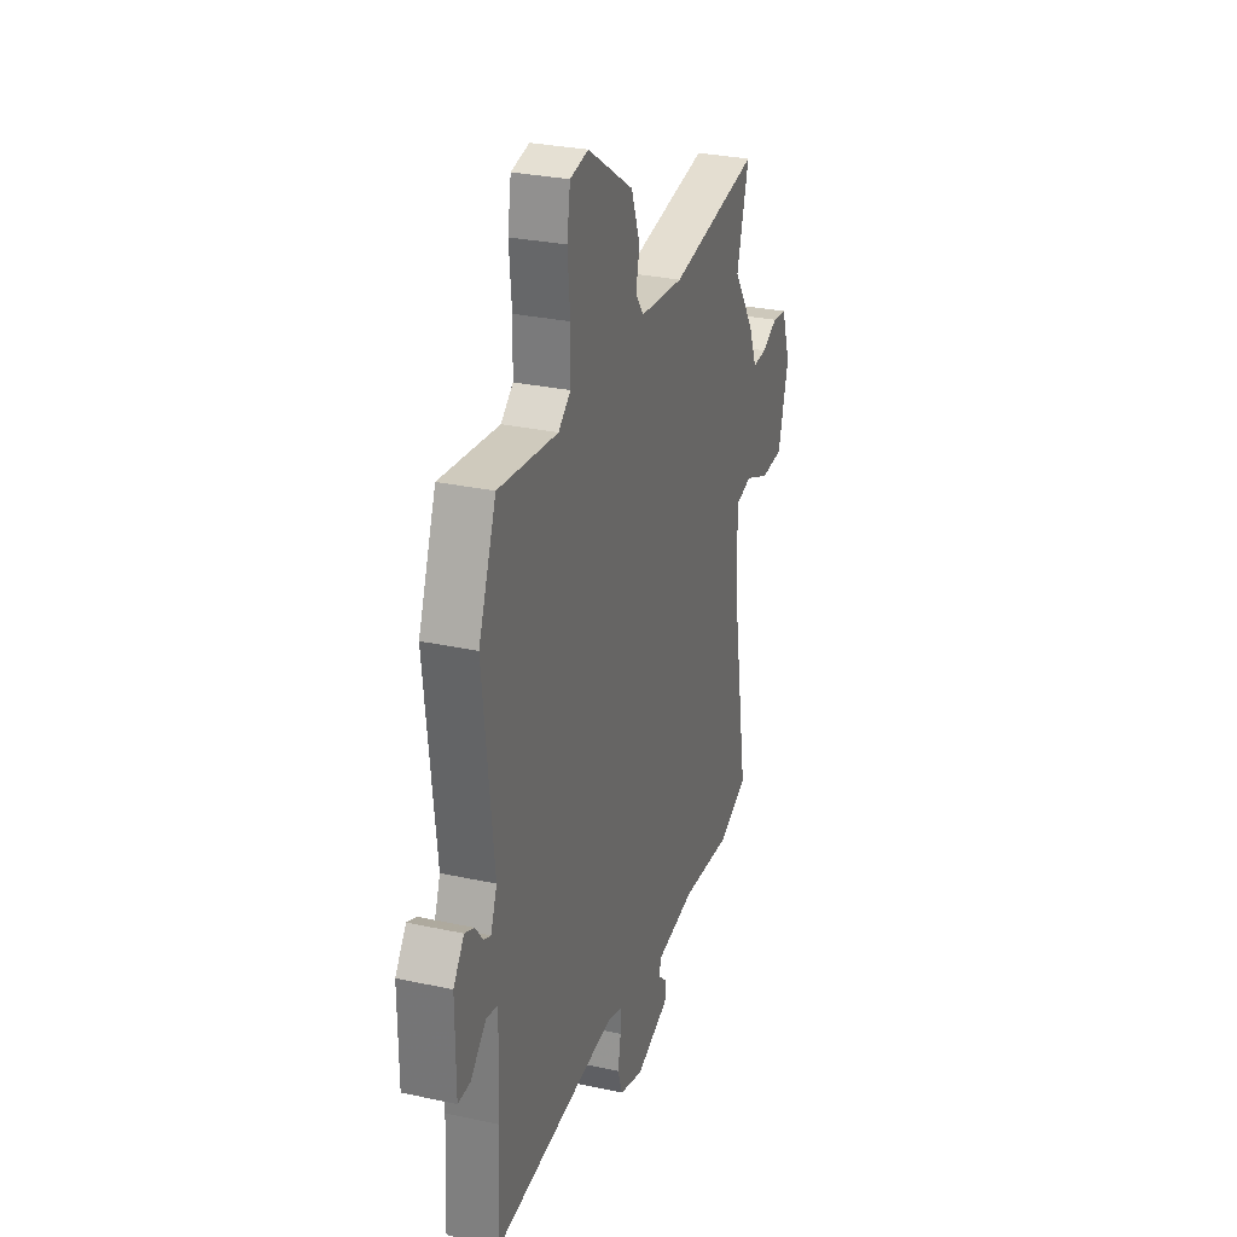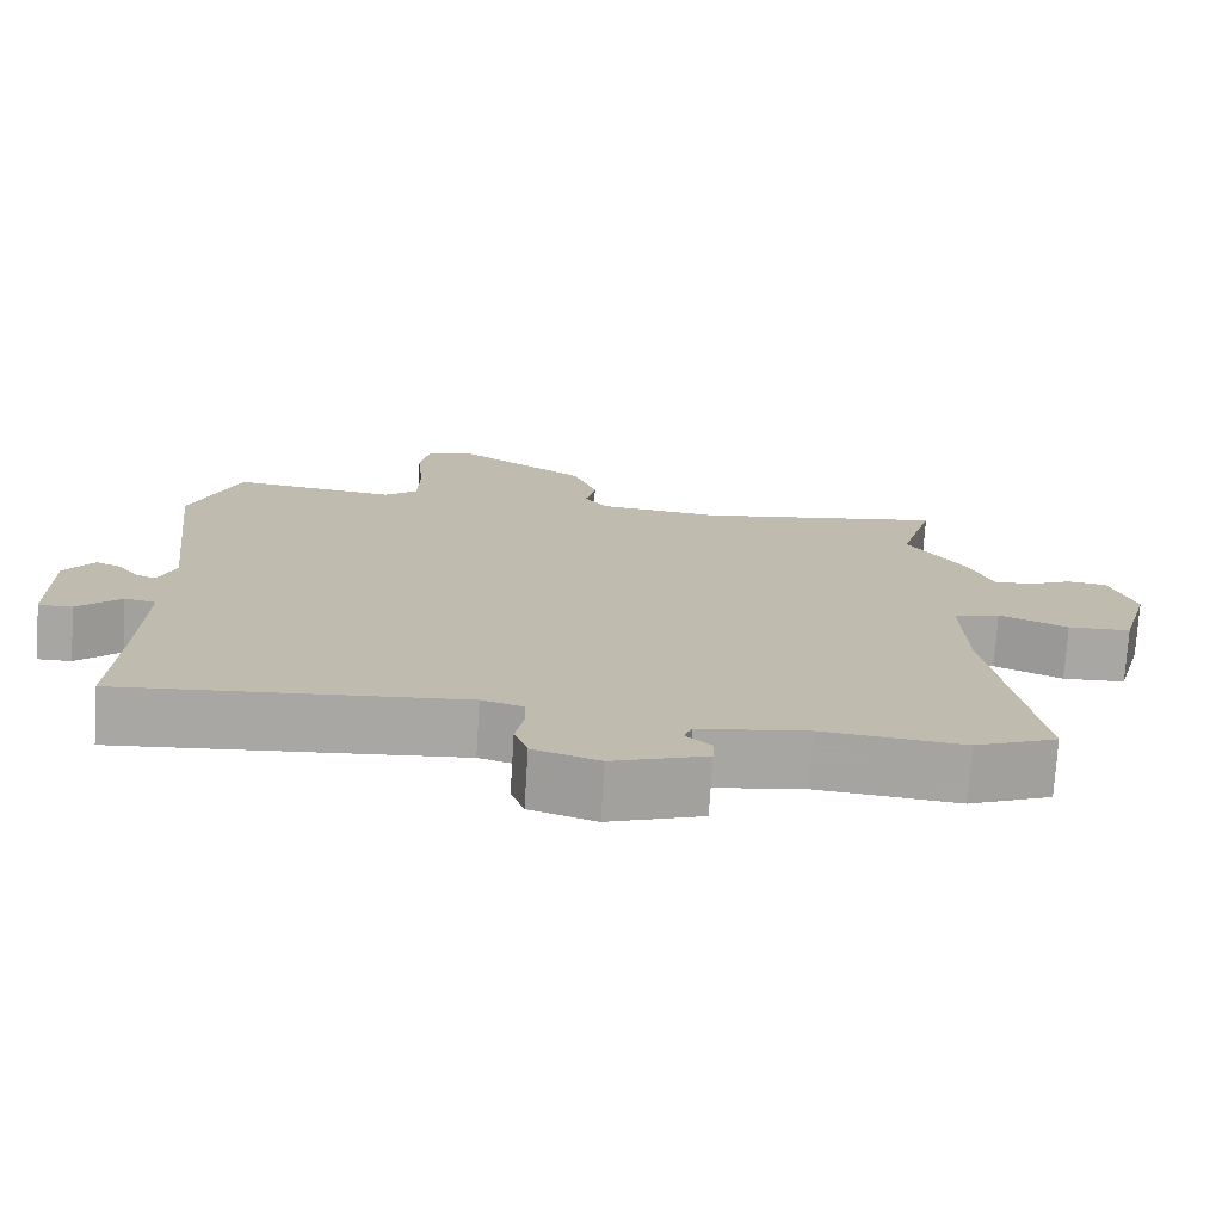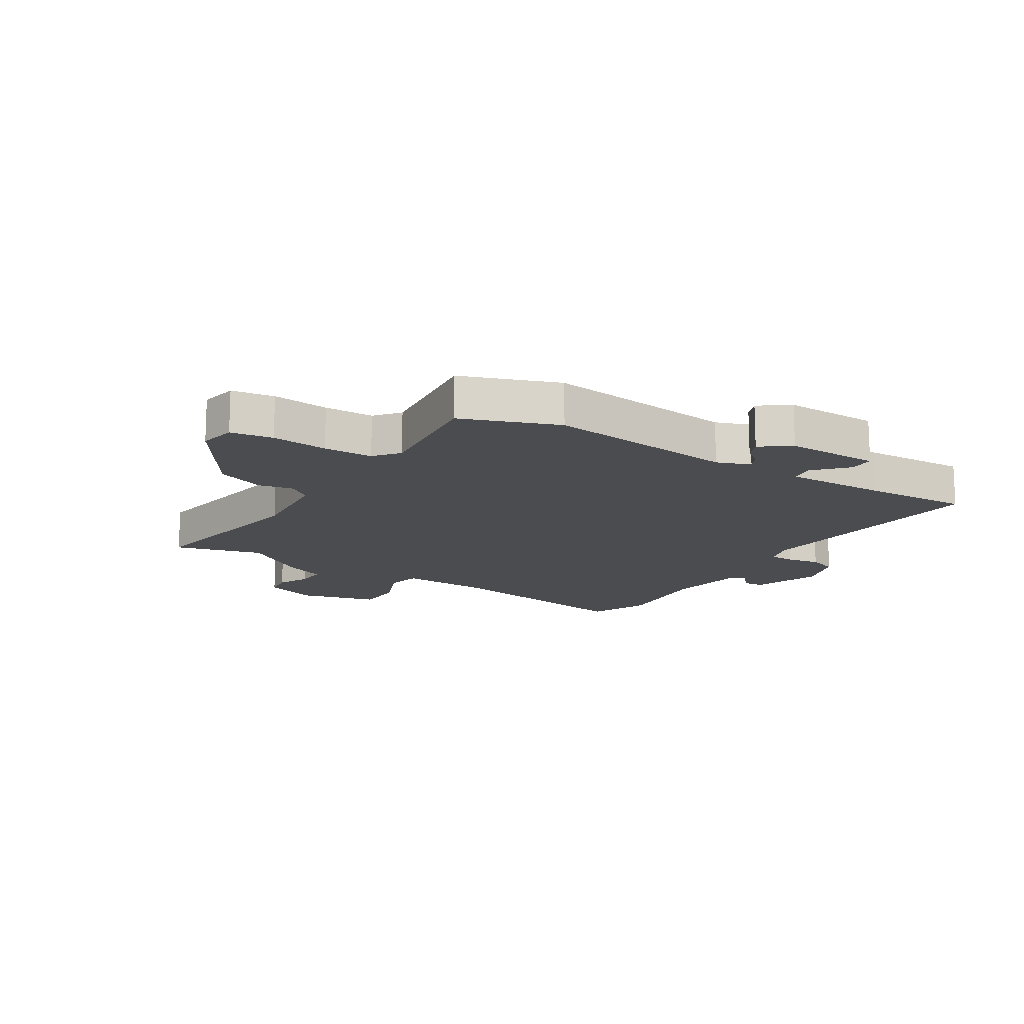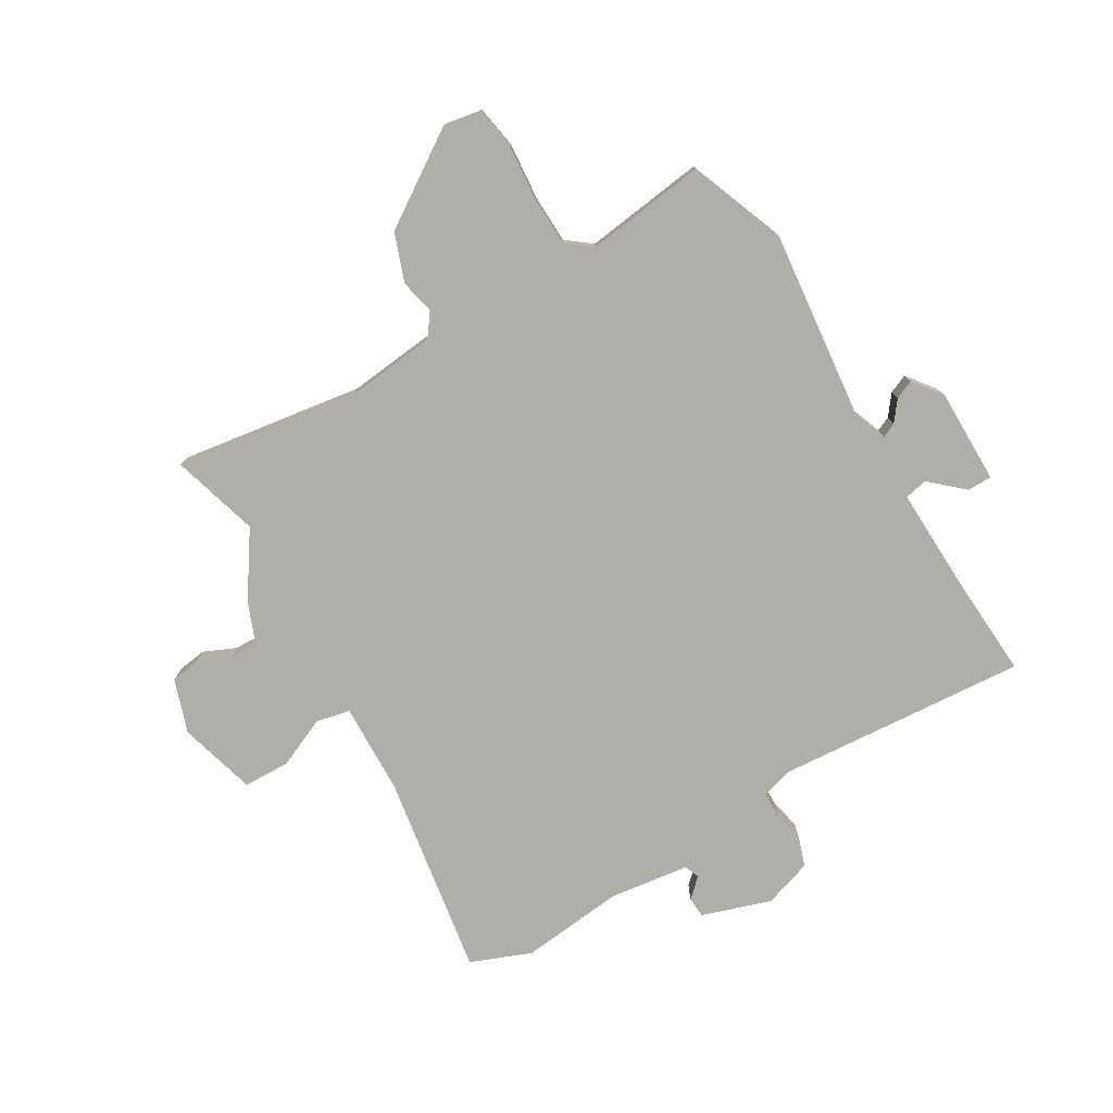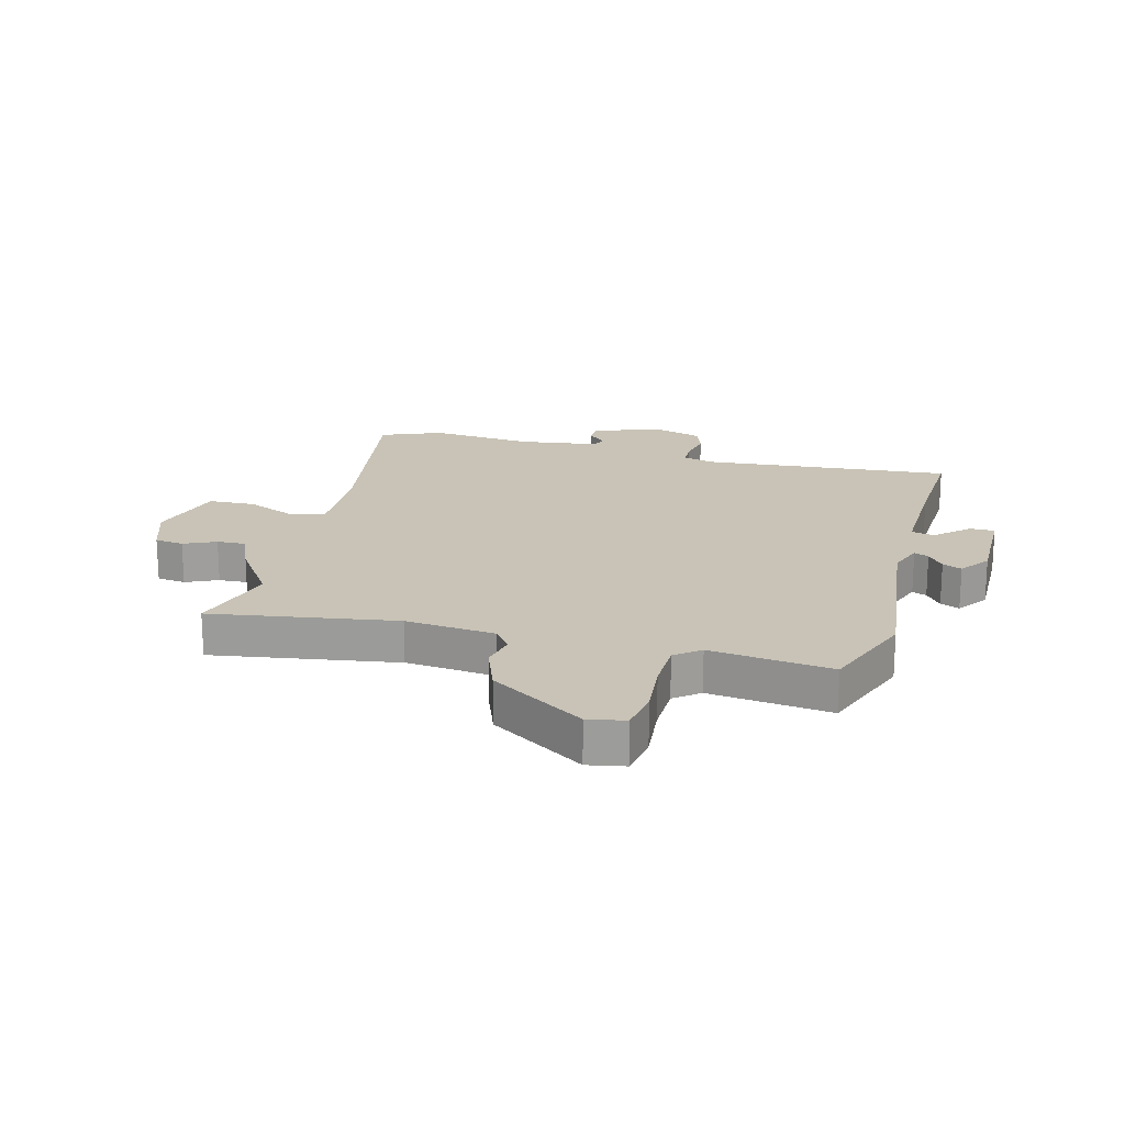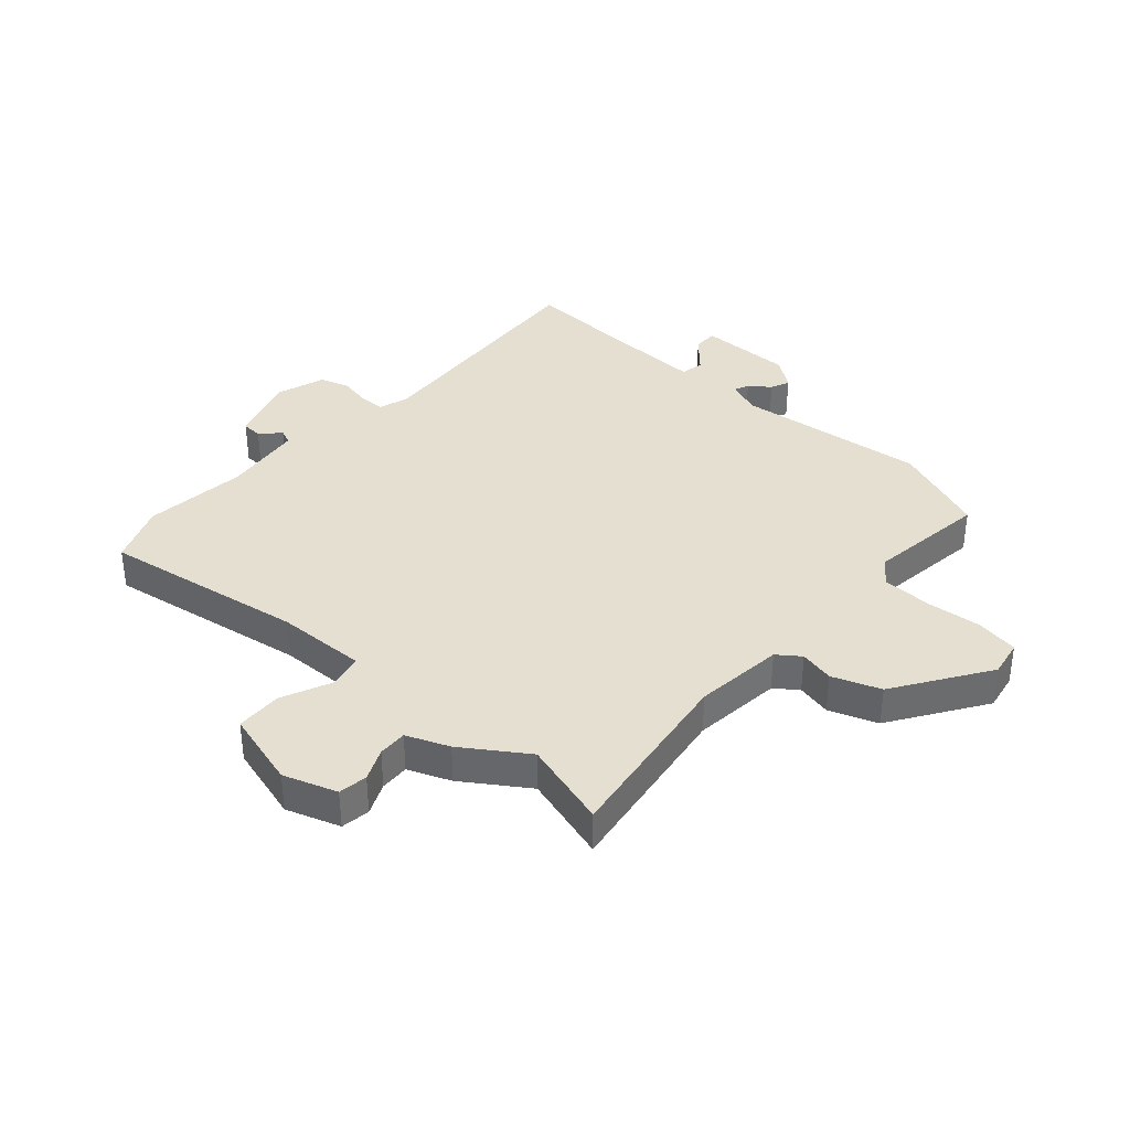
<metadata>
{"format":"obj","ext":"obj","renderer":"f3d","projection":"perspective","resolution":1024,"background":"white","views":[{"elev":29.3,"azim":107.9,"up":"+Z"},{"elev":-74.3,"azim":176.4,"up":"+Z"},{"elev":-14.9,"azim":57.4,"up":"+Y"},{"elev":-77.5,"azim":30.9,"up":"+Y"},{"elev":19.4,"azim":14.6,"up":"+Y"},{"elev":36.7,"azim":-48.0,"up":"+Y"}]}
</metadata>
<code>
v -0.471 0.07 0.398
v -0.514 0.07 0.549
v -0.196 0.07 0.5
v -0.041 0.07 0.516
v -0.012 0.07 0.555
v -0.025 0.07 0.615
v 0.006 0.07 0.698
v 0.168 0.07 0.804
v 0.232 0.07 0.792
v 0.244 0.07 0.719
v 0.235 0.07 0.622
v 0.237 0.07 0.537
v 0.28 0.07 0.503
v 0.489 0.07 0.529
v 0.552 0.07 0.364
v 0.515 0.07 0.034
v 0.537 0.07 -0.024
v 0.562 0.07 -0.013
v 0.589 0.07 0.022
v 0.622 0.07 0.036
v 0.66 0.07 -0.015
v 0.659 0.07 -0.178
v 0.616 0.07 -0.178
v 0.56 0.07 -0.127
v 0.52 0.07 -0.135
v 0.525 0.07 -0.31
v 0.535 0.07 -0.493
v 0.102 0.07 -0.458
v 0.049 0.07 -0.474
v 0.048 0.07 -0.518
v 0.059 0.07 -0.574
v 0.042 0.07 -0.624
v -0.042 0.07 -0.651
v -0.161 0.07 -0.611
v -0.163 0.07 -0.575
v -0.13 0.07 -0.544
v -0.141 0.07 -0.518
v -0.279 0.07 -0.499
v -0.458 0.07 -0.517
v -0.562 0.07 -0.475
v -0.504 0.07 -0.124
v -0.499 0.07 0.032
v -0.558 0.07 0.045
v -0.645 0.07 0.007
v -0.725 0.07 0.01
v -0.762 0.07 0.144
v -0.73 0.07 0.236
v -0.68 0.07 0.243
v -0.625 0.07 0.218
v -0.575 0.07 0.216
v -0.545 0.07 0.289
v -0.471 0 0.398
v -0.514 0 0.549
v -0.196 0 0.5
v -0.041 0 0.516
v -0.012 0 0.555
v -0.025 0 0.615
v 0.006 0 0.698
v 0.168 0 0.804
v 0.232 0 0.792
v 0.244 0 0.719
v 0.235 0 0.622
v 0.237 0 0.537
v 0.28 0 0.503
v 0.489 0 0.529
v 0.552 0 0.364
v 0.515 0 0.034
v 0.537 0 -0.024
v 0.562 0 -0.013
v 0.589 0 0.022
v 0.622 0 0.036
v 0.66 0 -0.015
v 0.659 0 -0.178
v 0.616 0 -0.178
v 0.56 0 -0.127
v 0.52 0 -0.135
v 0.525 0 -0.31
v 0.535 0 -0.493
v 0.102 0 -0.458
v 0.049 0 -0.474
v 0.048 0 -0.518
v 0.059 0 -0.574
v 0.042 0 -0.624
v -0.042 0 -0.651
v -0.161 0 -0.611
v -0.163 0 -0.575
v -0.13 0 -0.544
v -0.141 0 -0.518
v -0.279 0 -0.499
v -0.458 0 -0.517
v -0.562 0 -0.475
v -0.504 0 -0.124
v -0.499 0 0.032
v -0.558 0 0.045
v -0.645 0 0.007
v -0.725 0 0.01
v -0.762 0 0.144
v -0.73 0 0.236
v -0.68 0 0.243
v -0.625 0 0.218
v -0.575 0 0.216
v -0.545 0 0.289
f 50 51 1
f 46 47 48 49
f 46 49 50
f 43 44 45 46
f 42 43 46 50
f 38 39 40 41
f 37 38 41 42
f 33 34 35 36
f 33 36 37
f 30 31 32 33
f 29 30 33 37
f 28 29 37 42
f 26 27 28 42
f 21 22 23 24
f 21 24 25
f 18 19 20 21
f 17 18 21 25
f 16 17 25
f 13 14 15 16
f 12 13 16 25
f 8 9 10 11
f 8 11 12
f 5 6 7 8
f 5 8 12
f 4 5 12 25
f 1 2 3
f 25 26 42 50
f 4 25 50
f 1 3 4 50
f 52 102 101
f 100 99 98 97
f 101 100 97
f 97 96 95 94
f 101 97 94 93
f 92 91 90 89
f 93 92 89 88
f 87 86 85 84
f 88 87 84
f 84 83 82 81
f 88 84 81 80
f 93 88 80 79
f 93 79 78 77
f 75 74 73 72
f 76 75 72
f 72 71 70 69
f 76 72 69 68
f 76 68 67
f 67 66 65 64
f 76 67 64 63
f 62 61 60 59
f 63 62 59
f 59 58 57 56
f 63 59 56
f 76 63 56 55
f 54 53 52
f 101 93 77 76
f 101 76 55
f 101 55 54 52
f 1 52 53 2
f 2 53 54 3
f 3 54 55 4
f 4 55 56 5
f 5 56 57 6
f 6 57 58 7
f 7 58 59 8
f 8 59 60 9
f 9 60 61 10
f 10 61 62 11
f 11 62 63 12
f 12 63 64 13
f 13 64 65 14
f 14 65 66 15
f 15 66 67 16
f 16 67 68 17
f 17 68 69 18
f 18 69 70 19
f 19 70 71 20
f 20 71 72 21
f 21 72 73 22
f 22 73 74 23
f 23 74 75 24
f 24 75 76 25
f 25 76 77 26
f 26 77 78 27
f 27 78 79 28
f 28 79 80 29
f 29 80 81 30
f 30 81 82 31
f 31 82 83 32
f 32 83 84 33
f 33 84 85 34
f 34 85 86 35
f 35 86 87 36
f 36 87 88 37
f 37 88 89 38
f 38 89 90 39
f 39 90 91 40
f 40 91 92 41
f 41 92 93 42
f 42 93 94 43
f 43 94 95 44
f 44 95 96 45
f 45 96 97 46
f 46 97 98 47
f 47 98 99 48
f 48 99 100 49
f 49 100 101 50
f 50 101 102 51
f 51 102 52 1

</code>
